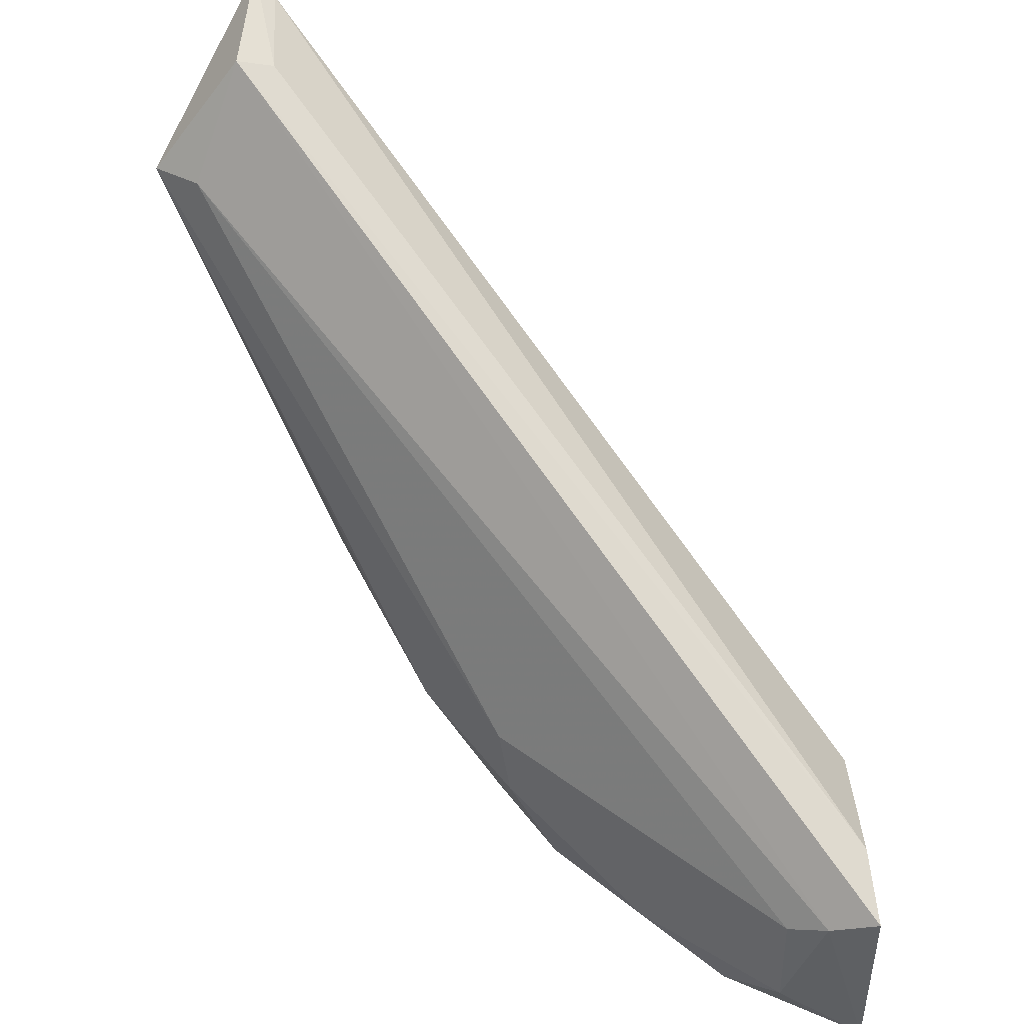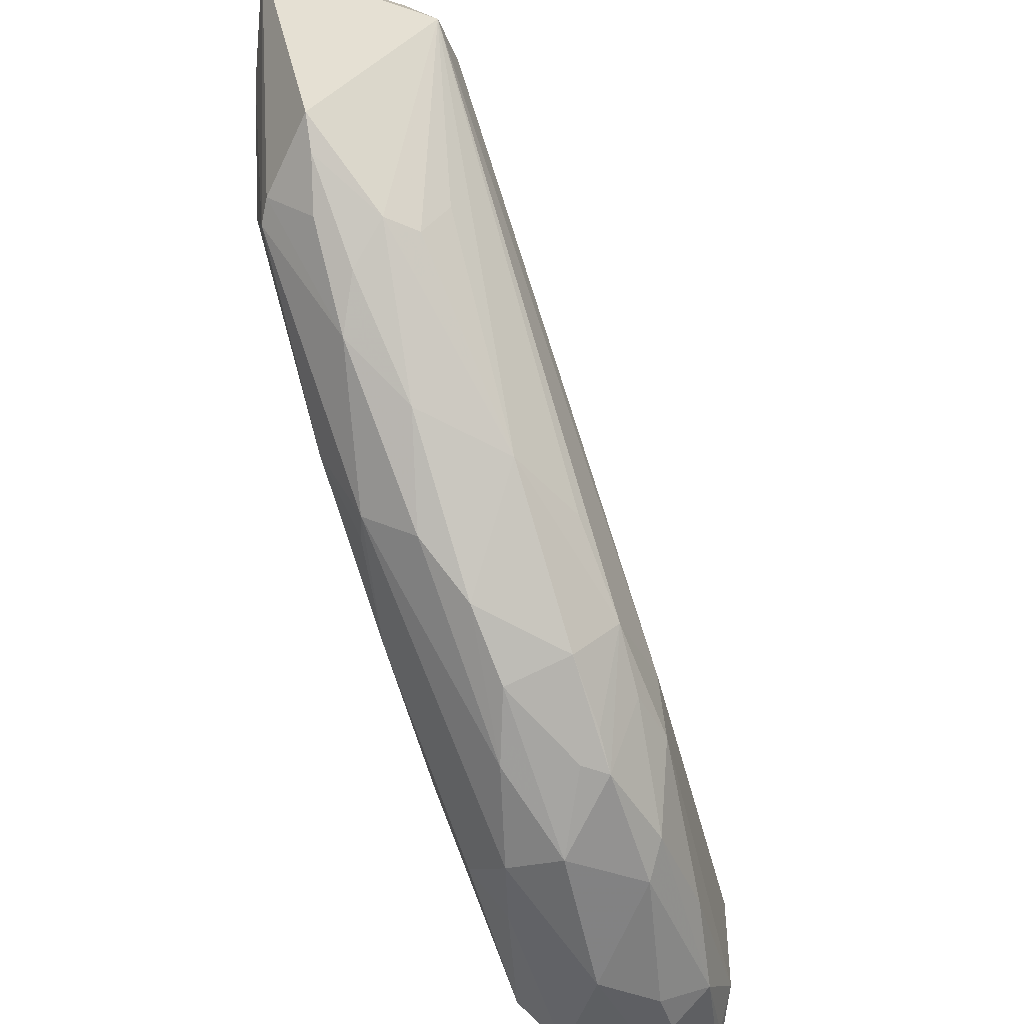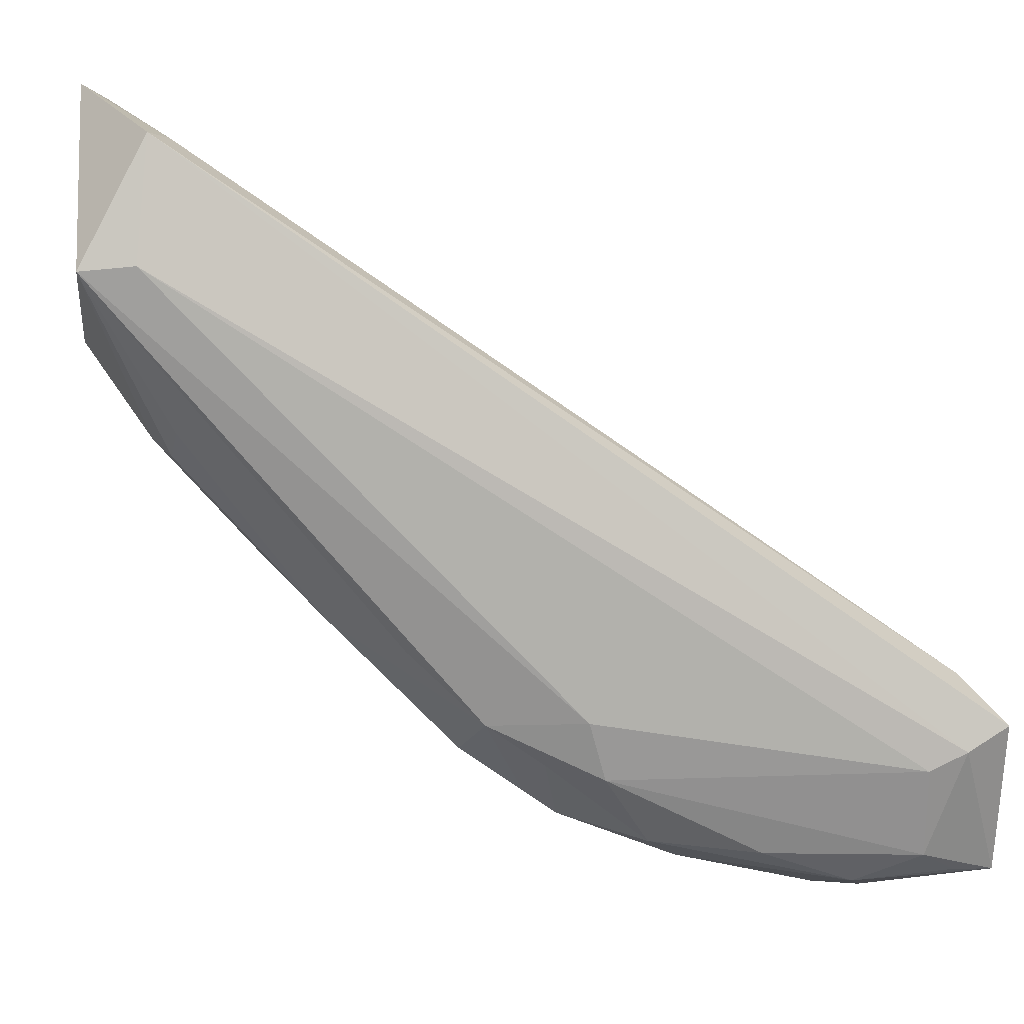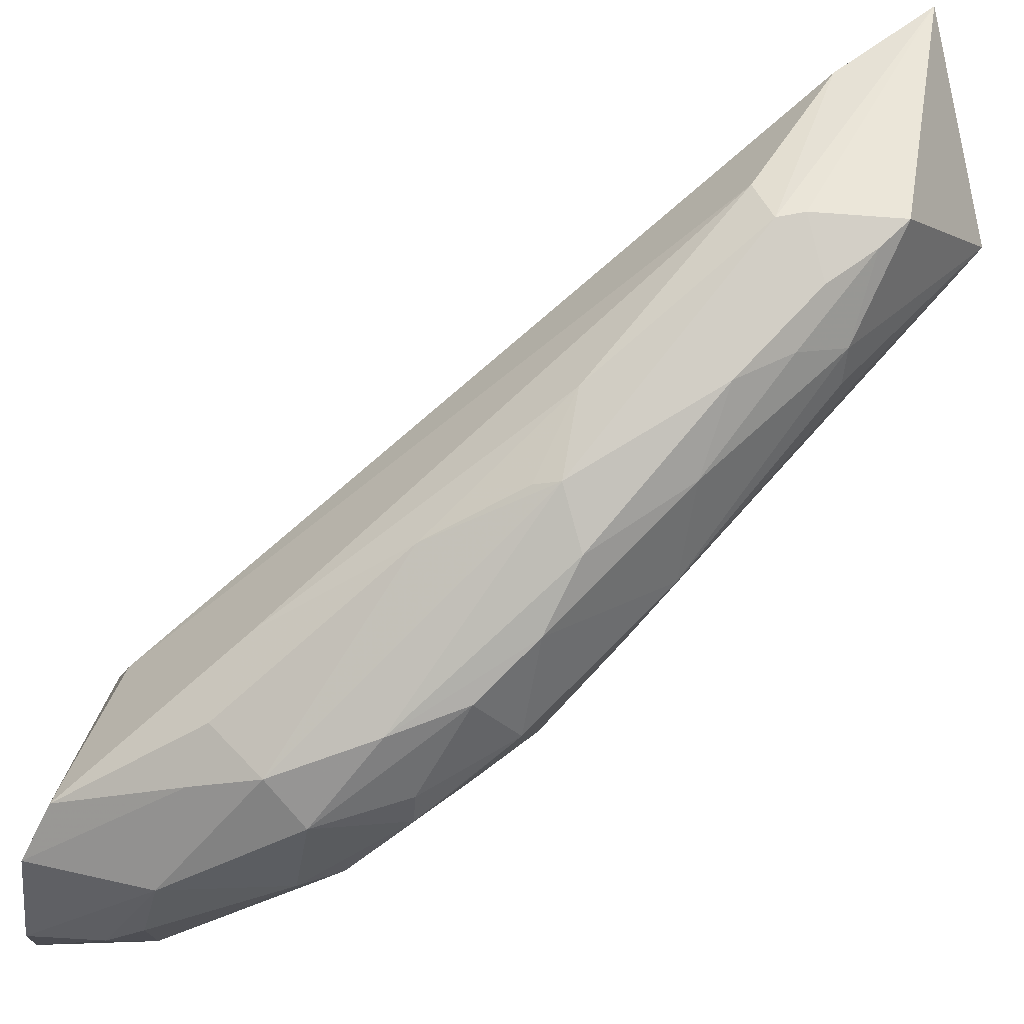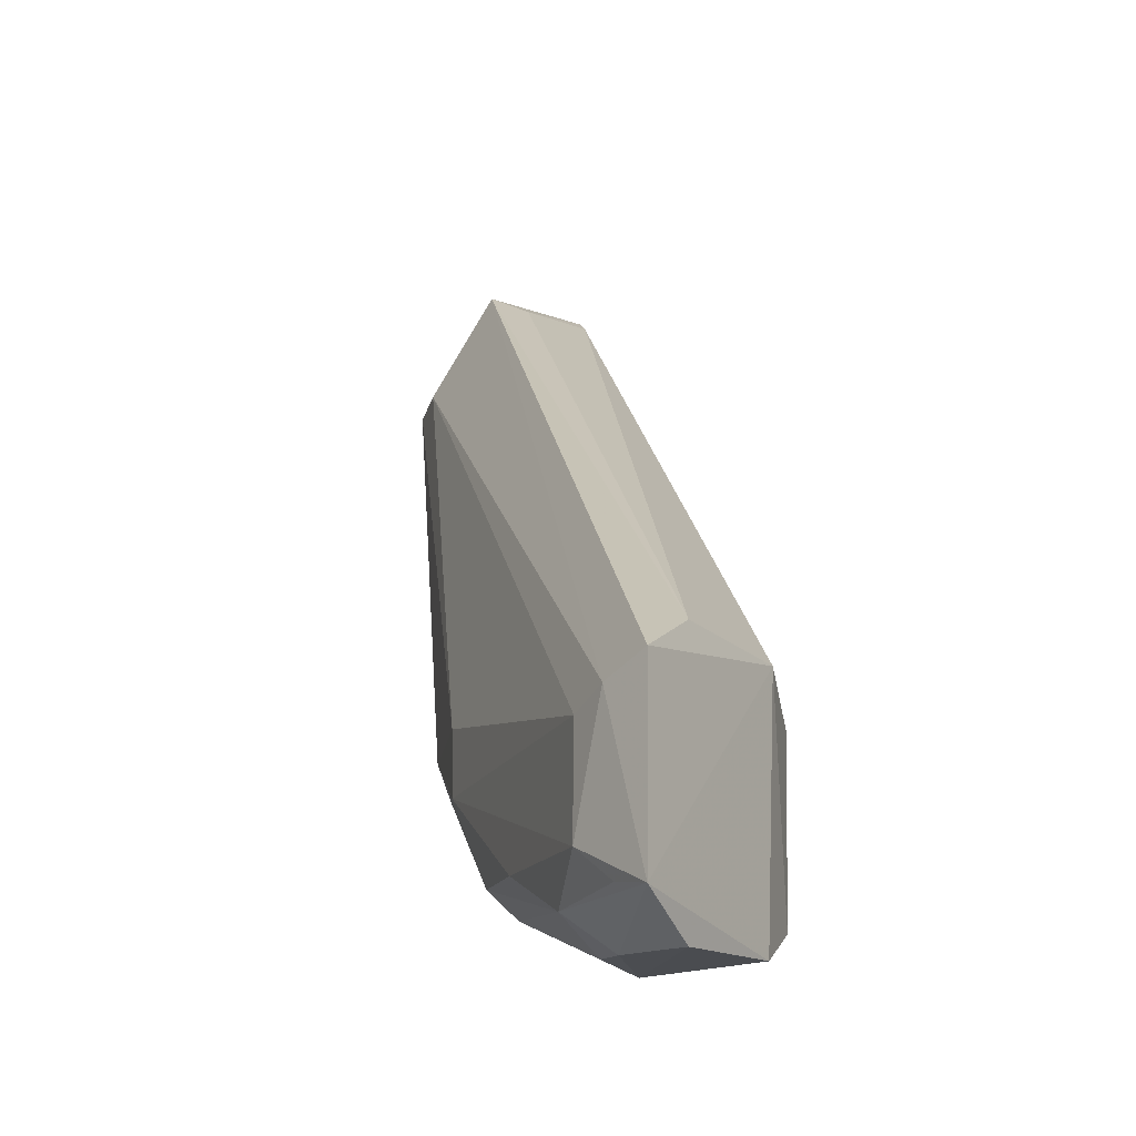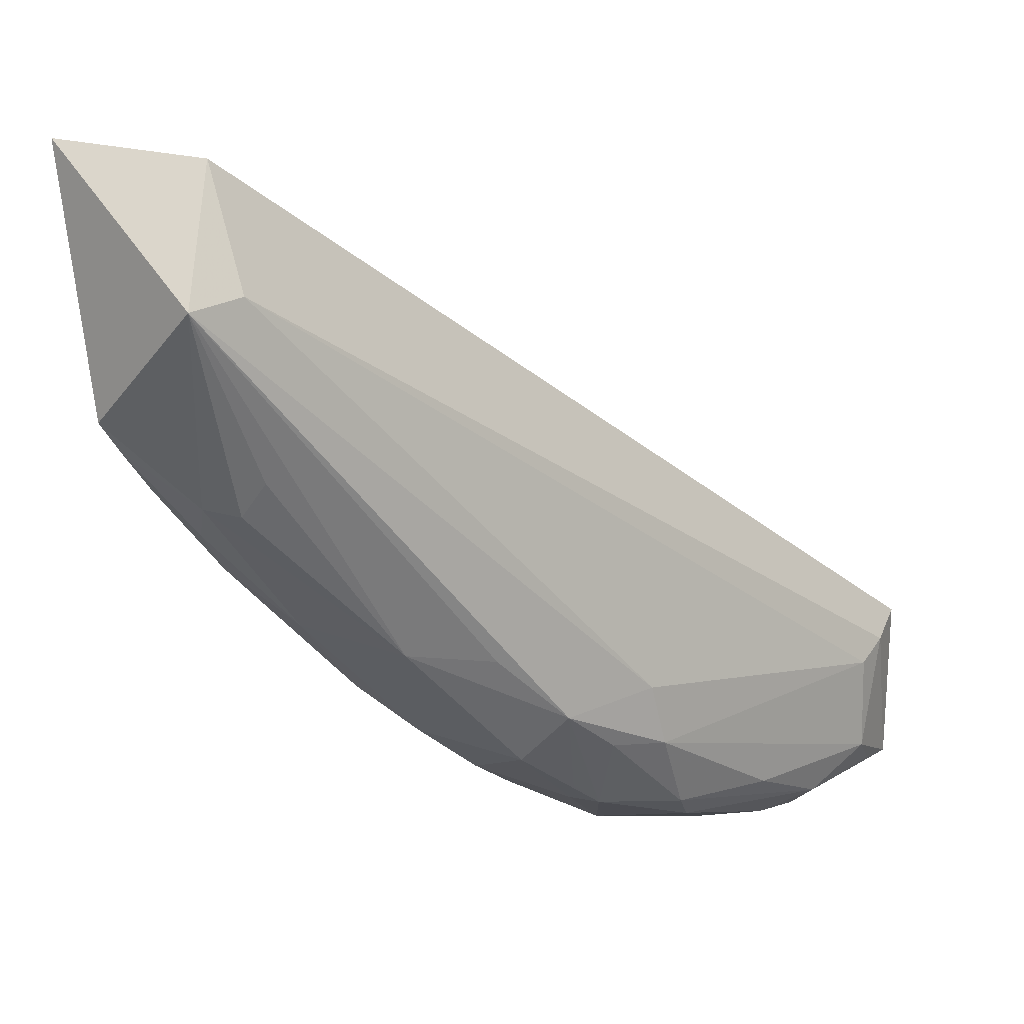
<metadata>
{"format":"obj","ext":"obj","renderer":"f3d","projection":"perspective","resolution":1024,"background":"white","views":[{"elev":41.7,"azim":2.0,"up":"+Z"},{"elev":-39.7,"azim":-109.2,"up":"+Z"},{"elev":25.1,"azim":-34.5,"up":"+Z"},{"elev":45.0,"azim":-161.5,"up":"+Y"},{"elev":-15.4,"azim":39.0,"up":"+Z"},{"elev":16.6,"azim":-76.9,"up":"+Z"}]}
</metadata>
<code>
o ./meshes/vascular_part0-export009
v -0.01877 0.03896 0.2957
v -0.01266 0.03207 0.2899
v -0.01321 0.03453 0.2898
v -0.01423 0.03399 0.288
v -0.01965 0.03745 0.2944
v -0.01294 0.03386 0.288
v -0.01289 0.03391 0.2902
v -0.0188 0.03755 0.2956
v -0.0181 0.03778 0.2917
v -0.01611 0.03398 0.2896
v -0.01269 0.03209 0.2883
v -0.01277 0.0327 0.2903
v -0.01812 0.03879 0.2947
v -0.01316 0.03442 0.2883
v -0.0192 0.03711 0.2945
v -0.01915 0.03851 0.2933
v -0.01664 0.03577 0.2894
v -0.01284 0.03275 0.288
v -0.01398 0.03272 0.2883
v -0.01857 0.03879 0.2956
v -0.01779 0.03859 0.2932
v -0.01509 0.03521 0.2885
v -0.01311 0.03214 0.2898
v -0.01623 0.03409 0.2902
v -0.01625 0.03461 0.2889
v -0.01889 0.03768 0.2925
v -0.01364 0.03299 0.288
v -0.01847 0.03774 0.2954
v -0.01459 0.03575 0.2896
v -0.0181 0.0386 0.2929
v -0.01441 0.03495 0.2884
v -0.01697 0.03724 0.2907
v -0.01348 0.03226 0.2887
v -0.01698 0.03476 0.2901
v -0.01348 0.03228 0.2896
v -0.01566 0.03388 0.2888
v -0.01549 0.03478 0.2884
v -0.01852 0.03783 0.2921
v -0.01698 0.03523 0.2896
v -0.01862 0.03825 0.2926
v -0.01833 0.03863 0.293
v -0.01688 0.03764 0.2914
v -0.01449 0.03537 0.2888
v -0.016 0.03558 0.289
v -0.01726 0.03679 0.2903
v -0.0148 0.03315 0.2887
v -0.01309 0.03223 0.2884
v -0.01652 0.03442 0.2896
v -0.01532 0.03387 0.2885
v -0.01626 0.0349 0.289
v -0.01896 0.03838 0.293
v -0.01652 0.03481 0.2892
v -0.01792 0.03611 0.2909
v -0.01589 0.03668 0.2901
v -0.01799 0.03709 0.2912
v -0.01707 0.03623 0.2899
v -0.01403 0.03327 0.288
v -0.0175 0.03534 0.2908
v -0.01887 0.03732 0.2925
v -0.01673 0.03717 0.2906
v -0.01893 0.03707 0.2928
f 8 1 5
f 11 7 2
f 11 6 7
f 12 2 7
f 12 8 2
f 13 7 3
f 14 7 6
f 14 3 7
f 15 8 5
f 16 5 1
f 18 4 6
f 18 6 11
f 20 12 7
f 20 13 1
f 20 7 13
f 21 13 3
f 23 2 8
f 23 8 15
f 23 11 2
f 24 15 5
f 26 5 16
f 27 18 11
f 27 11 19
f 27 4 18
f 28 20 1
f 28 1 8
f 28 8 12
f 28 12 20
f 29 21 3
f 29 3 14
f 30 1 13
f 30 13 21
f 31 14 6
f 31 6 4
f 31 4 22
f 32 9 30
f 33 11 23
f 34 24 5
f 34 10 24
f 35 23 15
f 35 15 24
f 35 33 23
f 35 24 10
f 35 10 33
f 37 22 4
f 40 9 38
f 41 16 1
f 41 1 30
f 41 30 9
f 41 9 40
f 42 30 21
f 42 21 29
f 42 32 30
f 43 29 14
f 43 14 31
f 43 31 22
f 44 32 22
f 44 37 17
f 44 22 37
f 45 9 32
f 45 32 44
f 46 33 10
f 46 19 33
f 46 36 19
f 46 10 36
f 47 33 19
f 47 19 11
f 47 11 33
f 48 34 25
f 48 25 36
f 48 36 10
f 48 10 34
f 49 19 36
f 49 37 4
f 49 36 25
f 49 25 37
f 50 37 25
f 50 17 37
f 50 39 17
f 50 25 39
f 51 38 26
f 51 26 16
f 51 40 38
f 51 41 40
f 51 16 41
f 52 39 25
f 52 25 34
f 52 34 39
f 53 39 34
f 54 43 22
f 54 22 32
f 54 42 29
f 54 29 43
f 55 38 9
f 55 9 45
f 55 26 38
f 55 53 26
f 56 45 44
f 56 44 17
f 56 55 45
f 56 17 39
f 56 39 53
f 56 53 55
f 57 27 19
f 57 19 49
f 57 49 4
f 57 4 27
f 58 53 34
f 58 34 5
f 58 5 53
f 59 5 26
f 59 26 53
f 60 54 32
f 60 32 42
f 60 42 54
f 61 59 53
f 61 53 5
f 61 5 59

</code>
